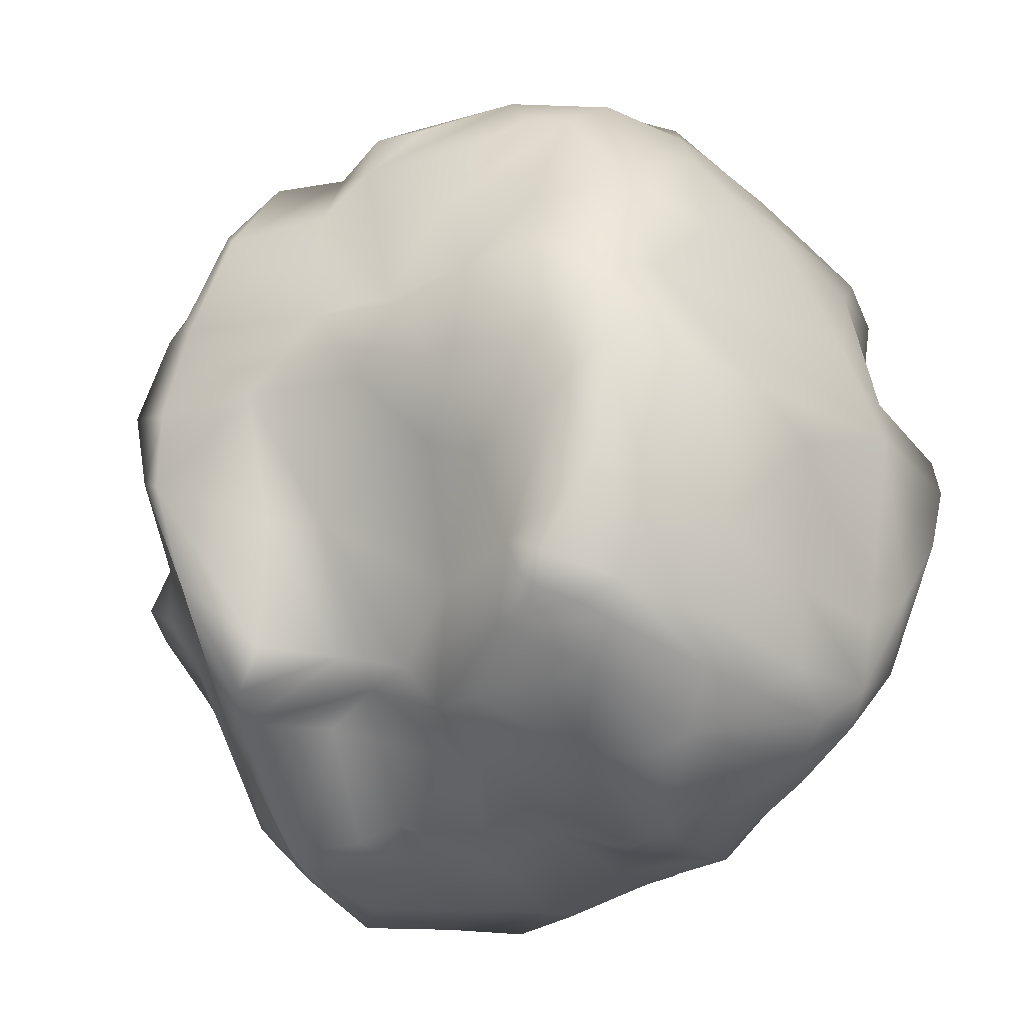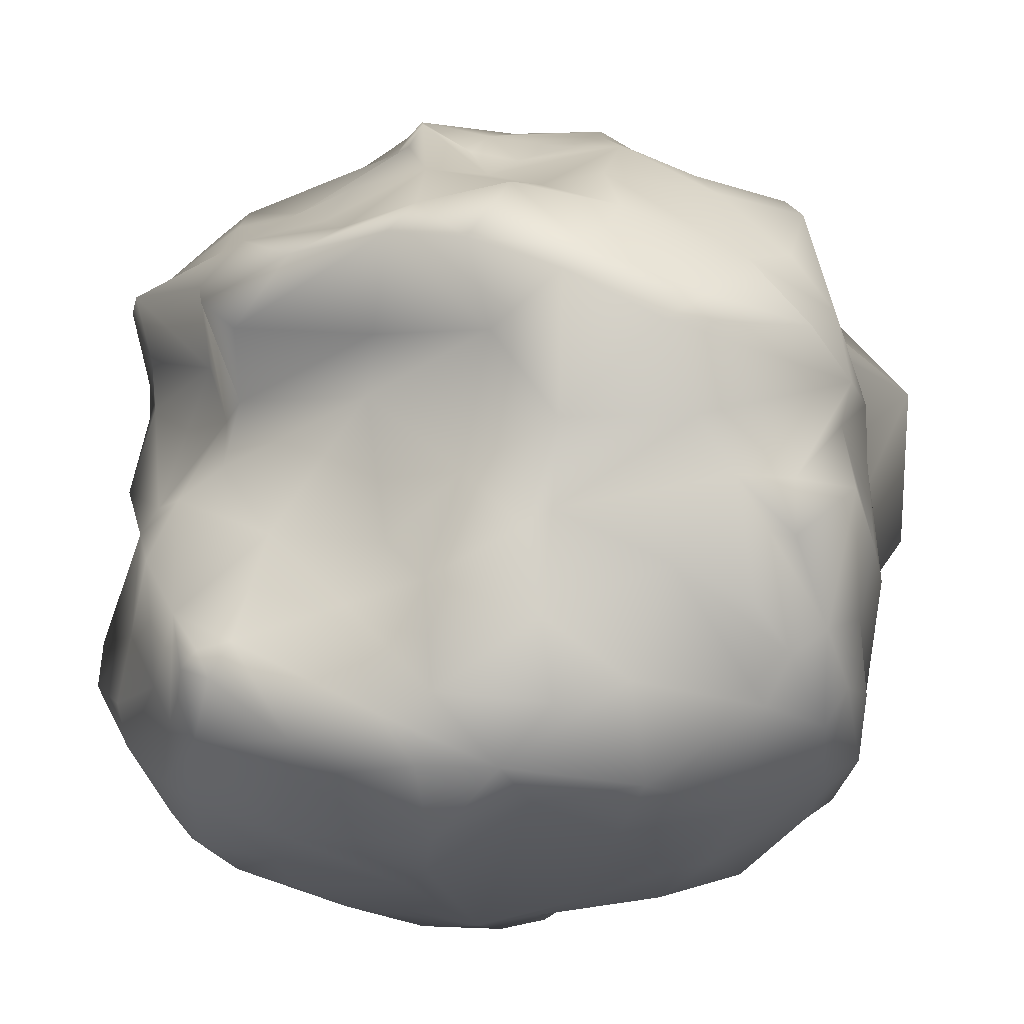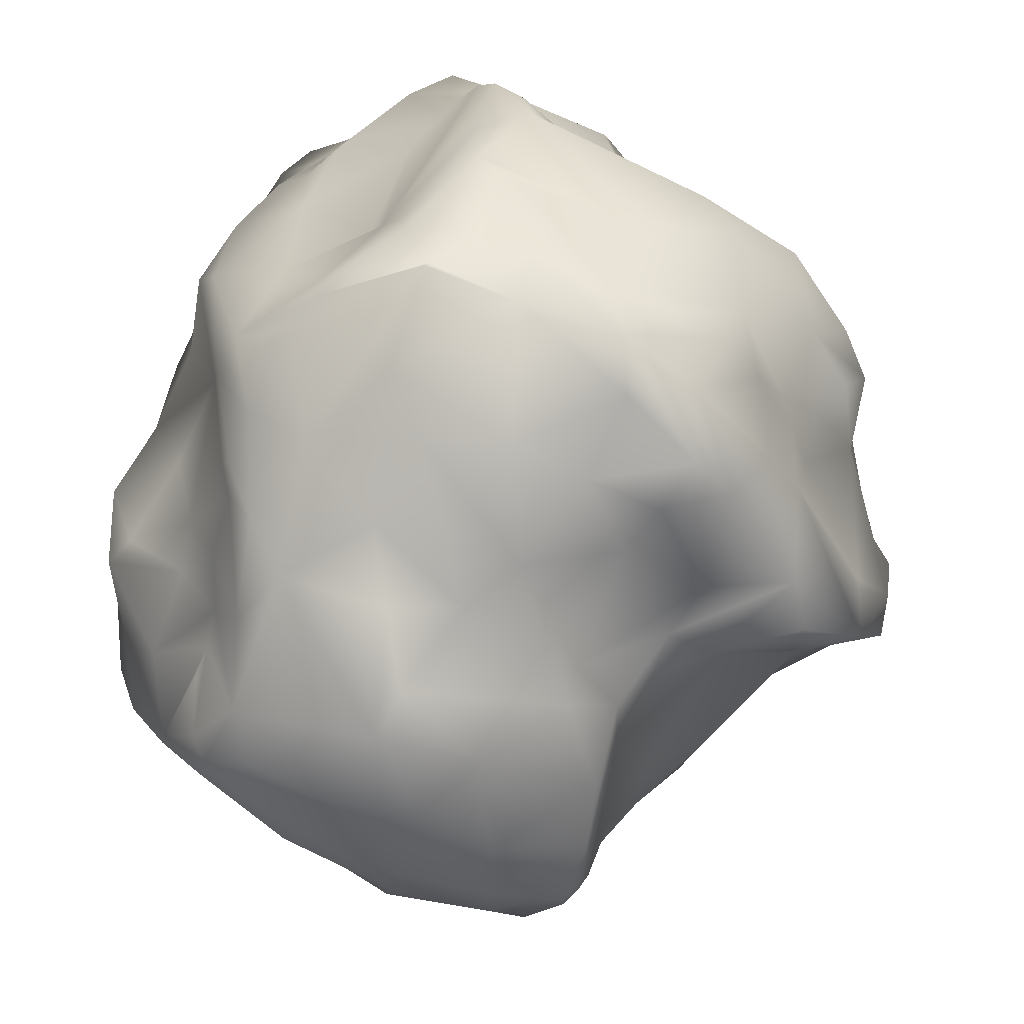
<metadata>
{"format":"obj","ext":"obj","renderer":"f3d","projection":"perspective","resolution":1024,"background":"white","views":[{"elev":-33.9,"azim":141.0,"up":"+Y"},{"elev":-29.9,"azim":92.3,"up":"+Z"},{"elev":-77.3,"azim":-26.2,"up":"+Y"}]}
</metadata>
<code>
o Rock_rock
v -0.8069 -0.8432 -1.174
v -0.8494 -0.8344 0.8979
v -0.7029 -1.166 0.8478
v -1.078 0.1717 -1.248
v 0.1745 -1.024 -1.277
v -0.8657 0.219 1.228
v 0.8226 -0.8437 -0.023
v 1.526 0.3172 0.02841
v 0.9959 0.04117 0.8205
v -1.002 1.377 0.2176
v 0.1566 1.311 0.1194
v 0.08865 1.324 -1.119
v -0.9502 -0.2956 -1.317
v -0.568 -0.8373 1.2
v -0.5791 -0.4636 1.406
v -1.375 0.9381 0.5109
v -0.5494 1.316 -0.6271
v -0.3807 1.263 -1.065
v -0.8869 0.5787 -1.114
v 0.6232 0.5579 -1.442
v 0.7752 0.07919 -1.438
v 0.2003 -0.7208 -1.411
v 0.0981 -0.5211 1.419
v 0.7007 0.1233 1.235
v -0.2381 0.756 1.39
v -1.019 0.5848 1.2
v 0.7008 -0.7335 -0.4946
v 1.113 -0.3474 0.05792
v 1.141 0.1716 -0.7323
v 1.498 0.1428 0.4098
v 1.243 0.9483 0.2537
v -0.7573 -1.164 -0.5666
v -0.4851 -1.289 -0.02137
v 0.09352 -1.343 -0.8453
v 0.6279 -1.173 -0.5514
v 0.09833 -1.294 0.4388
v -1.179 0.8609 -0.7081
v -1.114 0.5579 -0.6084
v -1.314 -0.1604 -0.7403
v -1.23 -0.4619 -0.6673
v -1.373 -0.29 0.3376
v -0.8921 -0.5663 0.8207
v -1.153 1.334 0.8634
v -0.5753 1.621 0.1374
v 0.1271 1.378 0.6341
v 0.8668 1.184 0.7009
v 0.6762 1.379 0.000102
v 0.2866 1.432 -0.5052
v 0.9144 1.298 -0.4819
v 0.7819 1.182 -0.9525
v -0.6325 -0.9796 -1.199
v 0.869 -0.5693 0.7226
v -0.7133 -1.178 0.8353
v -1.361 1.056 0.6328
v -1.254 0.7548 0.7549
v -1.088 0.7064 0.979
v -0.9049 1.217 -0.4973
v -0.8198 1.067 -0.9243
v -0.9283 0.4419 -1.14
v 0.5522 0.1764 -1.466
v 0.5286 -0.9793 -1.21
v 0.3638 -0.9256 1.139
v 0.2511 -0.5919 1.355
v 0.2852 0.08033 1.33
v 0.5568 0.4118 1.153
v 0.06606 0.2319 1.266
v -0.7 0.3937 1.341
v 1.231 0.2932 -0.3685
v 1.485 0.6501 -0.1558
v 1.385 0.2441 0.4774
v 1.28 0.4607 0.6025
v 1.161 0.5255 0.8096
v -0.8672 -1.197 -0.213
v -0.7003 -1.289 -0.3264
v 0.2085 -1.289 -0.6308
v 0.3957 -1.247 -0.3144
v 0.3688 -1.192 -0.189
v 0.3931 -1.345 0.6579
v 0.5545 -1.303 0.6206
v 0.299 -1.234 0.8725
v -1.149 0.9051 -0.3346
v -1.224 0.5716 -0.008515
v -1.375 -0.1522 -0.6066
v -1.195 -0.3649 -0.3409
v -1.198 -0.4187 0.008486
v -1.193 -0.04101 0.6934
v -0.9198 -0.3391 0.7462
v -1.059 1.411 0.5976
v -0.993 1.501 0.401
v -0.8175 1.498 0.05042
v 0.2242 1.378 0.4854
v 0.4065 1.324 0.3385
v 0.1398 1.364 -0.8886
v 0.4321 1.328 -0.7362
v 0.5127 1.263 -1.038
v -1.063 0.001776 -1.29
v -0.797 -0.5789 -1.291
v -0.5681 -0.06174 -1.465
v -0.1186 -0.2885 -1.488
v -0.201 -0.7756 -1.337
v -0.2626 -1.054 -1.26
v -0.03734 -0.8211 1.243
v -0.1186 -0.1434 1.205
v -0.6281 -0.298 1.434
v -0.7434 -0.5025 1.272
v -0.7995 -0.1013 1.388
v -0.9226 -0.08677 1.08
v 1.073 -0.9623 0.2346
v 1.281 -0.4413 0.3955
v 1.502 -0.2742 0.2098
v 1.475 -0.1785 0.3473
v 1.077 -0.179 0.7915
v -0.8127 -1.175 0.1175
v -0.6674 -1.246 0.4742
v -0.4701 -1.348 0.3208
v -0.1955 -1.362 0.4577
v -0.3811 -1.241 0.8723
v 0.08598 -1.326 0.7588
v -0.02428 -1.313 0.9394
v -1.215 0.9435 0.16
v -1.303 0.7265 0.1507
v -1.33 0.6827 0.4807
v -1.379 0.26 0.1771
v -1.394 0.06114 0.4847
v -1.243 0.3128 0.7489
v -1.165 0.08514 0.9458
v -0.9888 1.275 -0.1779
v -0.7828 1.331 -0.3698
v -0.3597 1.42 -0.1566
v -0.1552 1.448 -0.4352
v -0.2487 1.374 -0.8445
v -0.7687 0.9283 -1.197
v -0.9139 0.8238 -1.138
v -0.221 0.7914 -1.375
v -0.5044 0.6156 -1.39
v -0.1595 0.6763 -1.417
v 0.2632 0.8864 -1.386
v 0.4223 0.9134 -1.324
v 0.7098 0.9636 -1.199
v 0.8746 0.5156 -1.176
v 0.9102 0.259 -1.269
v 0.1554 -0.2047 -1.541
v 0.5161 -0.641 -1.344
v 0.7481 -0.2041 -1.414
v 0.8993 -0.1417 -1.215
v 0.8175 -0.3237 -1.254
v 0.7179 -0.6279 -1.3
v 0.7768 -0.9032 -1.09
v 0.6671 -0.6817 0.9109
v 0.7254 -0.3188 1.134
v 0.8408 -0.2166 1.19
v 0.5239 -0.2943 1.367
v 0.1294 -0.2788 1.335
v 0.8269 0.03384 1.128
v 0.8836 0.4553 1.092
v 0.7337 0.7282 0.9136
v 0.4484 0.6761 1.128
v 0.3565 0.9641 1.129
v -0.2888 0.1334 1.174
v -0.1165 0.5335 1.306
v -0.7082 0.5841 1.371
v -0.1841 1.001 1.364
v -0.8967 0.7525 1.332
v -0.895 0.9363 1.218
v 0.8219 -0.8264 -0.9754
v 0.8726 -0.439 -0.8716
v 0.9247 -0.3015 -0.6606
v 0.9882 -0.1629 -0.8405
v 1.144 -0.03124 -0.5188
v 0.966 -0.3787 -0.1018
v 1.311 0.06584 -0.06576
v 1.037 0.2257 -1.015
v 1.116 0.2671 -0.6557
v 0.9925 0.6618 -0.8038
v 1.173 0.8761 -0.5721
v 1.123 1.075 -0.5615
v 1.229 0.756 -0.3691
v 1.2 1.158 -0.005262
v 1.499 0.4156 0.1247
v 1.419 0.5162 0.3588
v 1.048 0.8658 0.6741
v 0.9957 0.793 0.7924
v -0.6354 -1.209 -0.8571
v -0.4905 -1.225 -1.006
v 0.03728 -1.306 -0.9918
v -0.319 -1.355 -0.2496
v -0.1657 -1.467 -0.4635
v -0.08326 -1.306 -0.1419
v 0.4059 -1.155 -0.9337
v 0.7262 -1.047 -0.8141
v 0.6741 -0.9132 -0.2029
v 0.6566 -0.9136 -0.001564
v 0.3258 -1.241 0.2654
v 0.3741 -1.259 0.4491
v 0.957 -0.9925 0.3816
v 0.8271 -0.8662 0.6732
v -0.9809 0.7415 -0.9174
v -1.089 0.3303 -0.8735
v -1.323 0.1546 -0.6683
v -1.2 0.4612 -0.3803
v -1.344 0.08948 -0.3662
v -1.347 0.09614 -0.0333
v -1.086 -0.3694 -1.057
v -1.268 -0.4623 -0.7784
v -0.9722 -0.6528 -0.9656
v -1.005 -0.7078 -0.6221
v -1.053 -0.741 -0.4286
v -1.044 -0.8752 -0.1475
v -1.426 -0.09988 0.2708
v -1.187 -0.8654 0.1266
v -1.005 -0.9537 0.6054
v -0.8124 1.416 1.032
v -0.4035 1.432 1.046
v -0.0332 1.265 0.8542
v -0.5521 1.656 0.4922
v -0.155 1.645 0.5651
v 0.488 1.12 0.9368
v 0.786 1.13 0.8223
v 1.021 1.117 0.4137
v 0.9877 1.264 0.1893
v -0.03254 1.366 -0.08731
v 0.6114 1.376 -0.2247
v 0.9067 1.264 -0.2269
v 0.9418 1.307 -0.07184
v 1.021 1.075 -0.7218
v -0.7636 1.037 -1.052
v -0.7162 -1.029 -1.062
v -0.8208 -0.9434 0.8931
v -1.133 1.131 0.9137
v 0.7306 -0.717 0.8428
v -0.9382 1.066 1.064
v 0.7644 1.057 -1.037
v 0.7341 -1.007 -1.033
v -0.8064 -0.8704 -0.787
v -0.9468 0.9513 -0.9663
v 0.9234 0.698 0.8728
v 0.7441 0.9443 0.8886
v -0.1379 1.177 -1.175
v -0.144 -1.165 -1.17
v -1.03 -1.03 0.08527
v -1.137 1.131 0.2149
v 0.9945 -0.1995 1.059
v -0.1185 1.121 1.175
v -0.07923 -1.081 1.062
v 0.1388 1.196 -1.199
v 0.1214 -1.152 -1.173
v -1.016 -1.044 -0.1035
v -1.078 1.129 -0.1724
v 0.8919 0.1478 0.9612
v 0.06018 1.116 1.131
v 0.1097 -1.079 1.07
v 1.534 -0.003451 0.1588
v -0.644 -1.093 -1.112
v -0.9814 -1.035 0.5725
v -1.299 1.249 0.7477
v 0.8396 -0.469 0.8918
v -0.7554 1.124 1.111
v -0.573 -1.014 0.9975
v 0.6015 -1.033 -1.078
v -0.8369 -0.8988 -0.6488
v -1.061 1.061 -0.654
v 0.5889 1.006 0.9512
v 0.5112 -0.9376 0.9679
v 1.417 0.7978 -0.009493
v -0.3393 1.158 -1.155
v -0.469 -1.133 -1.141
v -1.031 -1.017 0.4056
v -1.17 1.151 0.4505
v 0.9329 -0.2553 1.006
v -0.4674 1.147 1.164
v -0.3882 -1.03 1.016
v 0.4884 1.177 -1.173
v 0.4898 -1.074 -1.114
v -0.9659 -1.016 -0.2181
v -1.122 1.133 -0.4082
v 0.9872 0.4659 0.981
v 0.3148 1.082 1.073
v 0.3397 -1.034 1.05
v 0.6223 1.377 -0.5467
v -1.144 -0.415 0.4916
v 1.351 -0.62 0.2362
v 0.581 -1.085 -0.2826
v 0.6724 -0.9678 0.7372
v 0.9058 0.9366 -0.9099
v 0.792 -0.9465 -0.9917
v -0.7979 -0.8621 -0.902
v 0.869 0.8792 0.8273
v -0.9972 1.015 1.014
v -1.07 1.105 -0.01297
v 0.9104 -0.02682 0.9936
v -1.257 1.196 0.5877
v -0.9358 -0.9761 -0.4353
v 0.4887 1.036 1.005
v -0.9229 -1.028 0.7352
v -0.7037 -0.9893 0.9613
v 0.5849 -0.88 0.9143
v 1.088 -0.8377 0.1133
v 0.01391 -1.38 0.08971
v -1.051 -1.025 0.2799
v -0.2485 1.131 1.188
v -0.2692 -1.058 1.044
v -1.124 1.157 -0.2926
v 0.9424 0.3073 0.9804
v -1.38 0.2855 -0.1515
v -0.6025 -0.7621 -1.282
v -1.331 0.4253 0.658
v -0.6252 0.1543 -1.406
v -0.1627 -1.474 -0.6482
v -1.223 0.9628 -0.5325
v -0.7 -0.7668 1.209
v 0.314 0.4696 -1.478
v -0.3868 -0.294 1.372
v -0.7469 -0.2356 1.432
v -1.323 0.3357 0.3381
v -0.2321 0.9363 -1.29
v -0.4057 0.2758 -1.448
v 0.352 -0.1769 -1.525
v 0.6751 -0.9837 0.218
v -1.188 -0.9085 0.2852
f 1 227 286
f 229 55 56 288
f 228 294 3
f 60 317 142
f 5 101 100
f 64 66 103 153
f 249 9 72 303
f 6 126 107
f 7 297 108
f 8 252 171
f 249 290 9
f 248 81 120 289
f 81 121 120
f 85 202 201 84
f 248 302 81
f 241 10 127 289
f 107 86 87
f 305 97 98 99
f 101 51 100
f 271 301 14
f 106 107 42
f 109 281 111
f 271 117 119 301
f 267 299 113
f 268 16 54 291
f 3 53 117
f 127 57 275 302
f 122 124 306
f 122 306 55
f 17 129 130
f 130 131 17
f 137 311 136 134
f 58 131 18
f 19 59 197
f 19 197 133
f 134 315 137
f 142 317 22
f 22 99 142
f 144 146 147
f 147 143 144
f 149 62 263 296
f 23 63 152 153
f 150 151 152
f 152 63 150
f 157 65 155 156
f 159 67 313 104
f 160 157 158
f 158 162 160
f 163 25 162 164
f 159 104 312
f 163 161 25
f 26 164 56
f 167 168 169
f 170 171 28
f 110 297 28
f 29 173 68
f 68 169 29
f 35 75 189 190
f 32 292 260
f 75 308 34
f 190 282 35
f 192 77 282 191
f 36 194 78 118
f 263 80 283 296
f 40 206 207 84
f 40 204 206
f 43 88 291 255
f 208 210 85
f 41 124 209
f 280 319 211
f 46 45 217 218
f 215 213 216
f 44 129 90
f 44 89 215
f 47 220 224
f 49 279 223
f 1 205 203 13
f 1 13 97
f 97 51 1
f 14 310 295 258
f 2 310 105
f 109 112 52
f 254 53 3 294
f 55 54 16 122
f 3 258 295
f 54 255 291
f 57 17 131 58
f 307 98 96 4
f 60 21 317
f 22 100 99
f 22 143 61
f 61 5 22
f 160 66 65 157
f 63 102 62
f 106 67 6 107
f 66 64 65
f 191 27 170 7
f 67 106 313
f 161 26 67
f 26 126 6
f 70 71 72 9
f 28 7 170
f 68 171 169
f 68 173 177
f 69 68 177
f 32 73 274 292
f 276 303 72
f 187 75 76 188
f 74 73 32
f 74 33 113
f 309 81 302 275
f 187 308 75
f 76 75 35
f 77 76 282
f 81 309 38
f 38 200 81
f 82 81 200
f 83 84 201
f 85 84 207
f 86 41 280
f 280 87 86
f 86 124 41
f 87 42 107
f 88 89 10
f 94 93 131 48
f 268 291 88
f 90 127 10
f 91 92 11
f 46 47 92
f 244 102 14 301
f 13 96 98
f 100 51 305
f 15 310 102 23
f 313 105 15 104
f 103 312 153
f 242 112 9 290
f 281 297 110
f 30 70 111
f 115 114 113 33
f 196 52 230
f 113 299 240
f 118 117 116 36
f 115 188 298
f 125 306 124 86
f 244 301 119
f 241 289 120
f 121 82 123
f 121 123 314
f 121 16 120
f 122 121 314
f 82 304 123
f 123 304 202
f 314 209 124
f 306 125 56
f 127 302 248
f 248 289 127
f 131 130 48
f 131 93 18
f 133 132 135
f 135 19 133
f 60 142 98 316
f 135 136 316
f 137 138 20 311
f 174 139 232 284
f 256 149 230
f 140 139 174
f 21 20 140
f 140 141 21
f 145 21 141
f 317 21 144
f 143 22 317
f 145 146 21
f 147 61 143
f 165 148 147
f 196 230 296 283
f 63 62 150
f 151 242 290 154
f 154 249 303 155
f 151 154 24
f 24 152 151
f 154 155 24
f 237 156 236 287
f 156 262 293 158
f 159 312 103
f 159 66 160
f 161 67 159
f 162 243 300
f 56 164 231 288
f 166 146 145 168
f 165 285 148
f 166 165 146
f 171 252 110 28
f 168 145 172
f 172 29 168
f 170 169 171
f 172 140 174 173
f 172 173 29
f 224 178 69 177
f 175 174 284
f 175 176 224
f 252 179 30
f 252 30 111
f 8 264 179
f 180 30 179
f 180 71 70
f 180 70 30
f 179 264 31
f 31 180 179
f 219 181 31
f 72 181 182
f 182 218 287
f 227 183 234 286
f 185 34 308
f 186 74 308
f 188 33 186
f 75 34 189
f 318 193 77 192
f 190 233 285
f 190 27 282
f 192 191 7
f 193 298 77
f 193 36 298
f 194 79 78
f 318 194 193
f 195 318 192 7
f 195 7 108
f 4 96 39 199
f 197 59 38
f 198 38 59
f 204 40 83 39
f 39 83 199
f 38 198 199
f 200 38 199
f 201 304 200
f 234 205 1 286
f 39 203 204
f 205 206 204
f 206 260 292 207
f 207 208 85
f 319 210 240 299
f 210 41 85
f 41 319 280
f 2 211 294 228
f 42 211 2
f 42 87 280
f 254 294 211
f 231 43 229 288
f 43 231 257 212
f 243 214 213 300
f 212 213 215
f 270 300 213
f 215 216 44
f 216 45 91
f 91 11 216
f 221 216 11
f 217 277 293
f 45 214 217
f 224 220 31 178
f 217 293 262
f 218 237 287
f 219 31 220
f 232 50 175 284
f 11 47 222
f 222 48 130
f 279 94 48
f 47 224 223
f 223 222 47
f 223 224 176
f 49 94 279
f 225 50 49
f 311 60 316
f 69 8 68
f 68 8 171
f 298 76 77
f 188 76 298
f 107 126 86
f 95 12 93
f 13 203 96
f 104 15 312
f 106 42 313
f 42 105 313
f 116 114 115
f 122 314 124
f 126 26 125
f 26 56 125
f 17 128 129
f 135 134 136
f 134 135 132
f 315 134 132
f 316 98 307
f 140 20 139
f 61 147 148
f 62 149 150
f 26 163 164
f 169 170 167
f 173 175 177
f 175 173 174
f 71 31 181
f 31 71 180
f 184 308 183
f 186 33 74
f 194 36 193
f 79 318 195
f 318 79 194
f 82 200 304
f 45 46 91
f 97 305 51
f 105 310 15
f 2 105 42
f 52 196 109
f 55 306 56
f 17 57 128
f 19 135 307
f 59 19 307
f 59 307 4
f 136 311 316
f 20 60 311
f 22 5 100
f 102 63 23
f 64 24 65
f 67 26 6
f 28 297 7
f 8 69 264
f 74 113 73
f 119 78 80
f 78 119 118
f 79 80 78
f 81 82 121
f 84 83 40
f 89 88 215
f 90 89 44
f 89 90 10
f 91 46 92
f 92 47 11
f 95 94 50
f 94 95 93
f 13 98 97
f 98 142 99
f 305 99 100
f 310 14 102
f 312 23 153
f 23 312 15
f 281 108 297
f 281 109 196
f 281 110 111
f 110 252 111
f 116 115 298
f 188 115 33
f 36 116 298
f 117 118 119
f 121 122 16
f 209 123 202
f 314 123 209
f 125 86 126
f 127 128 57
f 90 128 127
f 129 128 90
f 221 130 129
f 12 18 93
f 135 316 307
f 20 138 139
f 20 21 60
f 141 140 172
f 145 141 172
f 143 317 144
f 144 21 146
f 146 165 147
f 233 148 285
f 149 296 230
f 64 152 24
f 64 153 152
f 249 154 290
f 276 155 303
f 155 65 24
f 158 157 156
f 277 158 293
f 66 159 103
f 161 160 25
f 160 161 159
f 25 160 162
f 270 162 300
f 161 163 26
f 27 167 170
f 166 168 167
f 169 168 29
f 176 175 225
f 175 224 177
f 69 178 264
f 252 8 179
f 178 31 264
f 72 71 181
f 236 182 287
f 74 183 308
f 183 74 32
f 184 185 308
f 186 308 187
f 187 188 186
f 185 189 34
f 165 190 285
f 27 190 165
f 76 35 282
f 191 282 27
f 80 79 283
f 230 52 256
f 37 133 197
f 37 197 38
f 309 37 38
f 4 198 59
f 4 199 198
f 201 199 83
f 201 200 199
f 201 202 304
f 96 203 39
f 203 205 204
f 274 207 292
f 209 85 41
f 85 209 202
f 41 210 319
f 267 319 299
f 42 280 211
f 88 212 215
f 212 88 43
f 164 257 231
f 216 214 45
f 213 214 216
f 44 221 129
f 221 44 216
f 222 221 11
f 221 222 130
f 279 48 222
f 223 279 222
f 49 223 176
f 225 49 176
f 49 50 94
f 50 225 175
f 62 251 278
f 119 80 278 251
f 62 278 263
f 263 278 80
f 112 242 269
f 150 269 242 151
f 112 269 256
f 269 150 149 256
f 218 217 262 237
f 262 156 237
f 158 277 250
f 217 214 250 277
f 162 158 250
f 162 250 243
f 214 243 250
f 164 162 270
f 164 270 257
f 212 257 270 213
f 55 229 54
f 43 255 229
f 255 54 229
f 16 268 241 120
f 268 88 10 241
f 73 113 240 247
f 210 208 247 240
f 73 247 274
f 207 274 208
f 247 208 274
f 1 51 253 227
f 253 183 227
f 51 101 266
f 51 266 253
f 184 183 253 266
f 5 246 239 101
f 101 239 266
f 185 184 266 239
f 246 185 239
f 61 148 233 259
f 190 259 233
f 61 273 246 5
f 273 189 185 246
f 259 273 61
f 190 189 273 259
f 50 232 272 95
f 139 138 272 232
f 95 272 245 12
f 12 245 238
f 315 238 245 137
f 138 137 245 272
f 18 12 238 265
f 132 265 315
f 238 315 265
f 235 58 226
f 226 132 133 235
f 58 235 261 57
f 133 37 261 235
f 37 309 275 261
f 261 275 57
f 182 236 276 72
f 236 156 155 276
f 3 295 228
f 310 2 228 295
f 183 32 260 234
f 205 234 260 206
f 58 18 265 226
f 265 132 226
f 3 117 271 258
f 271 14 258
f 62 102 244 251
f 119 251 244
f 165 166 27
f 166 167 27
f 267 113 53 254
f 319 267 254 211
f 117 114 116
f 117 53 114
f 113 114 53
f 281 196 195
f 283 195 196
f 195 108 281
f 195 283 79
f 182 181 46 218
f 181 219 46
f 46 220 47
f 46 219 220
f 112 111 70
f 112 70 9
f 112 109 111
f 52 112 256

</code>
